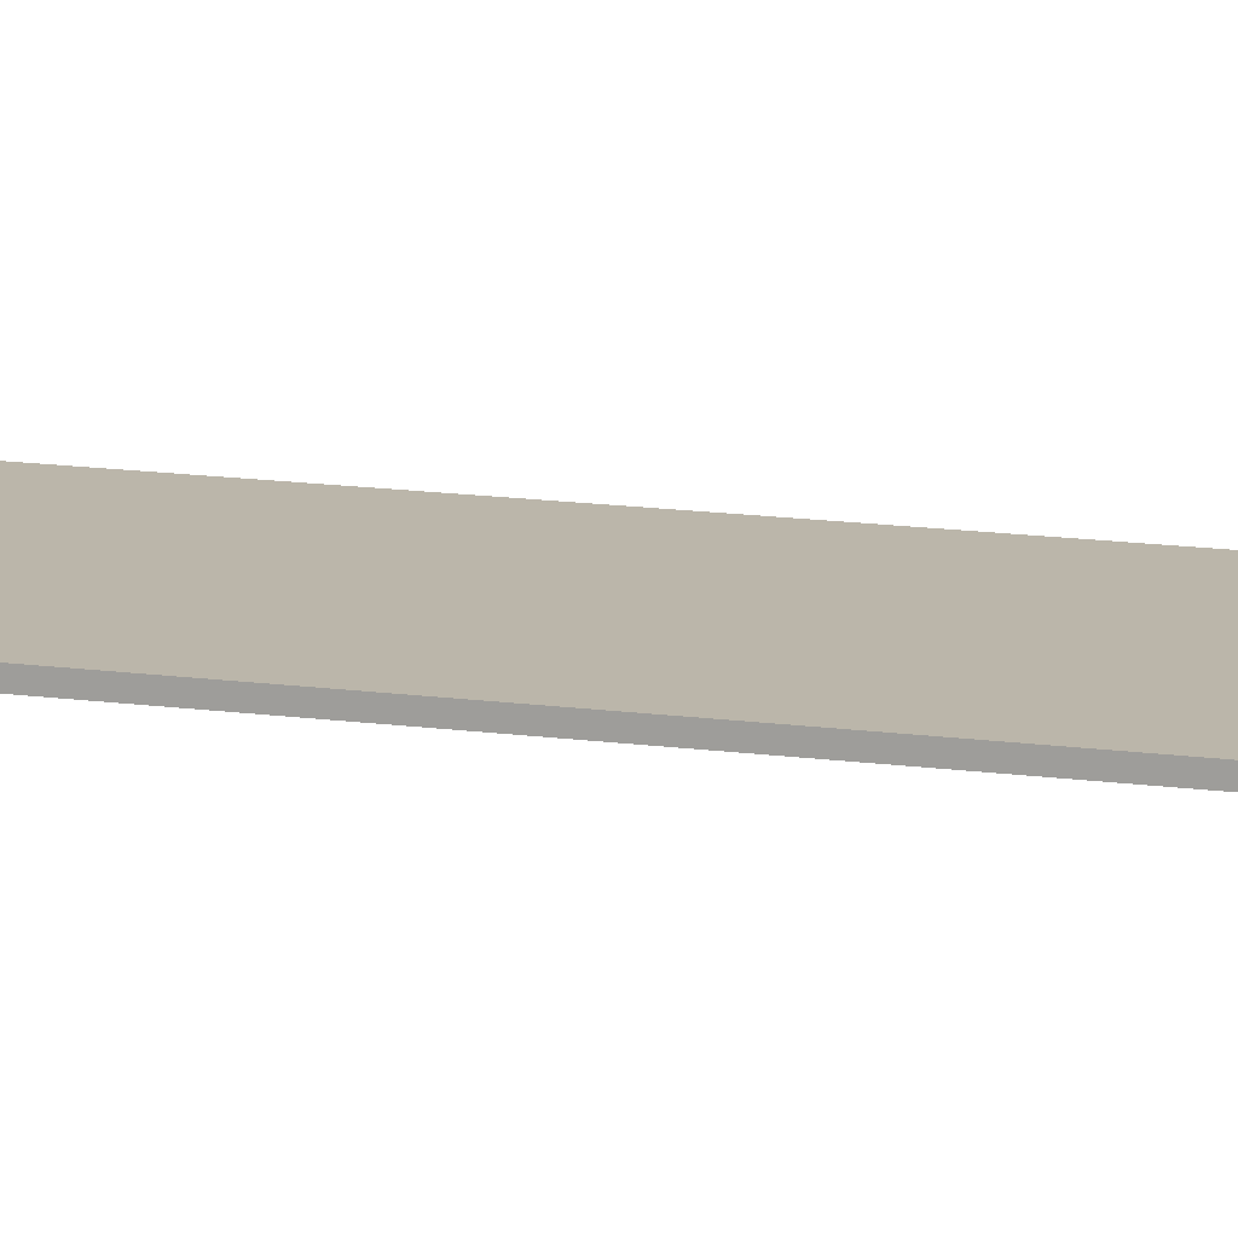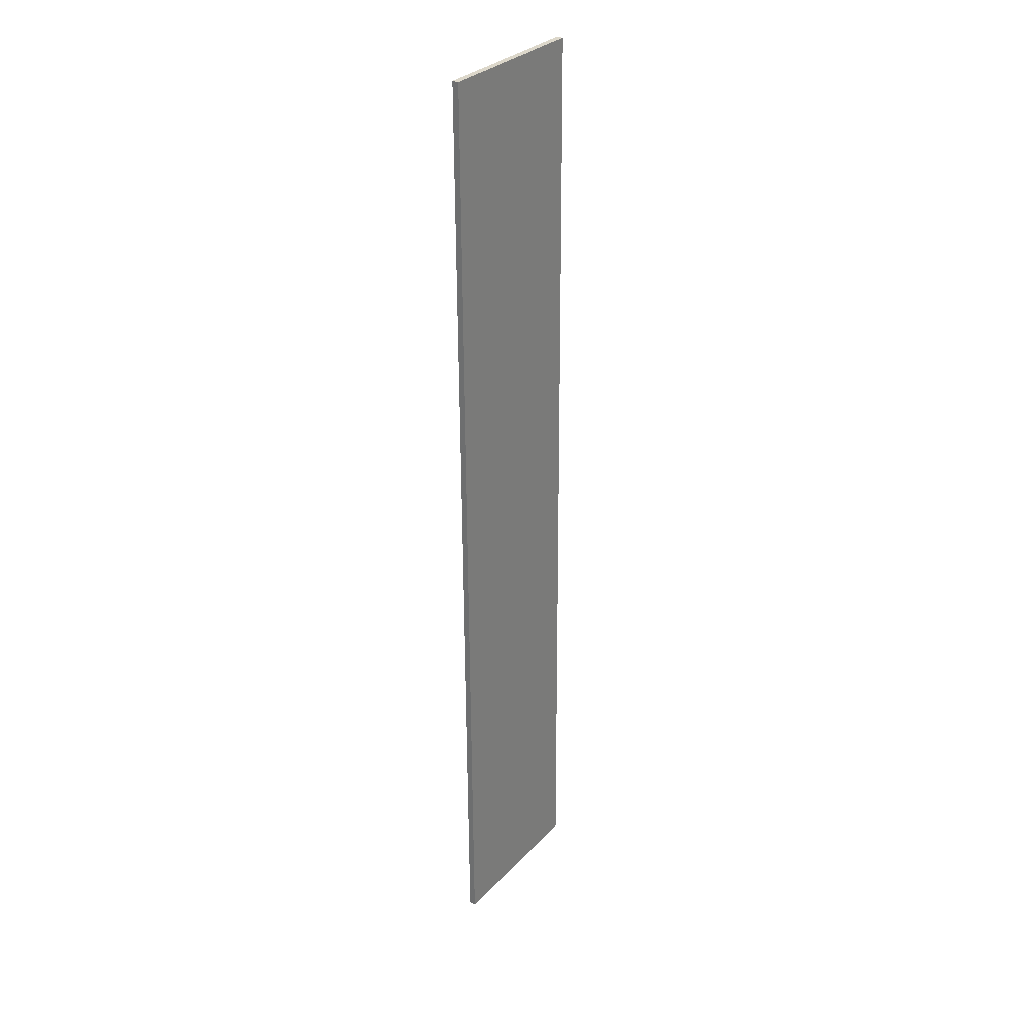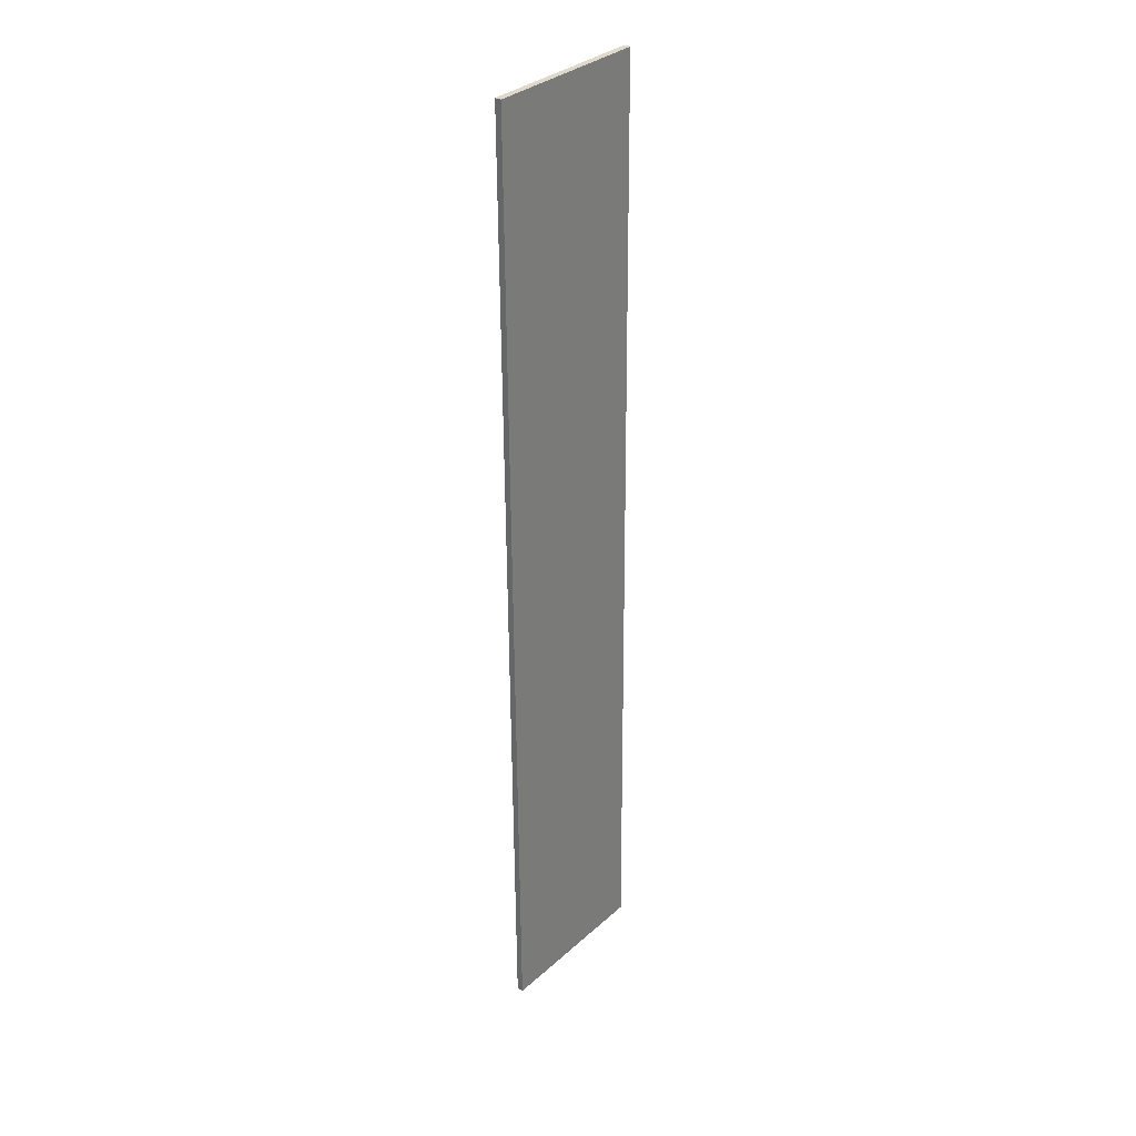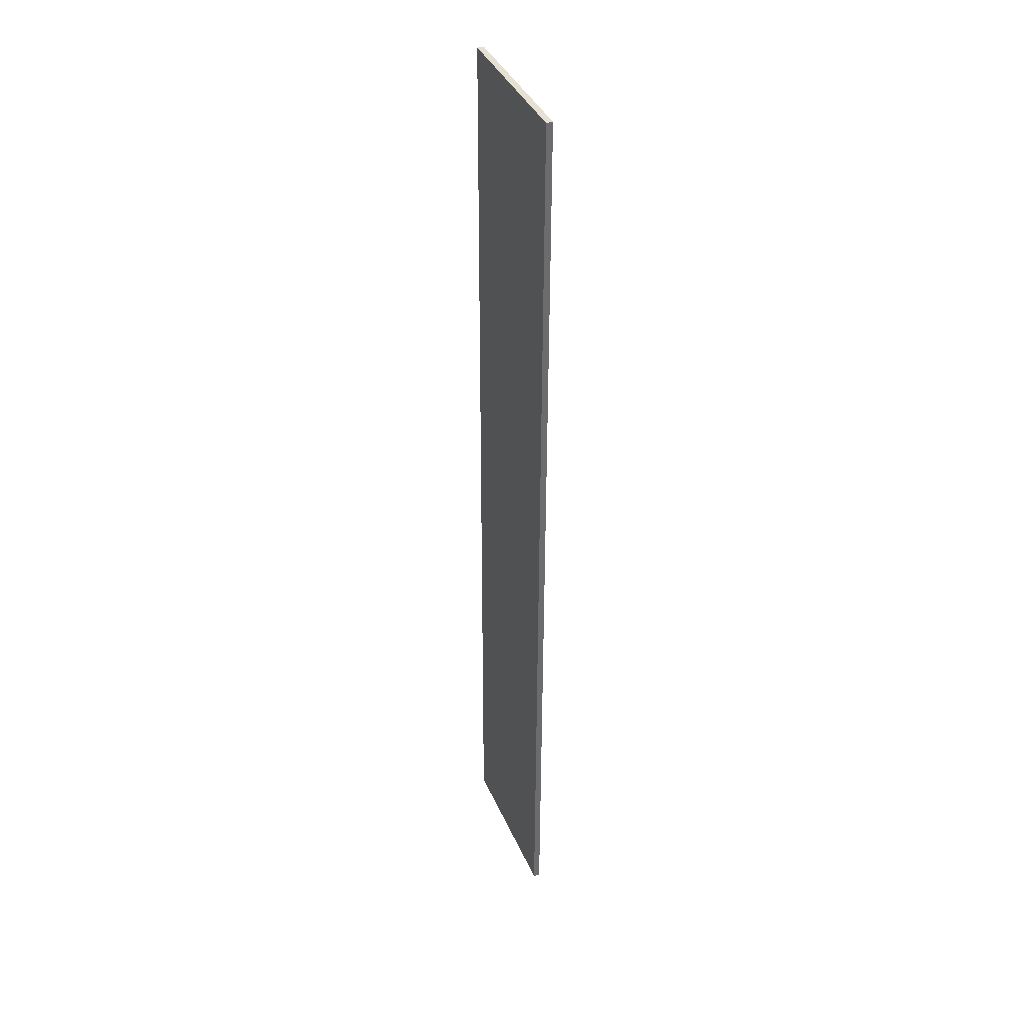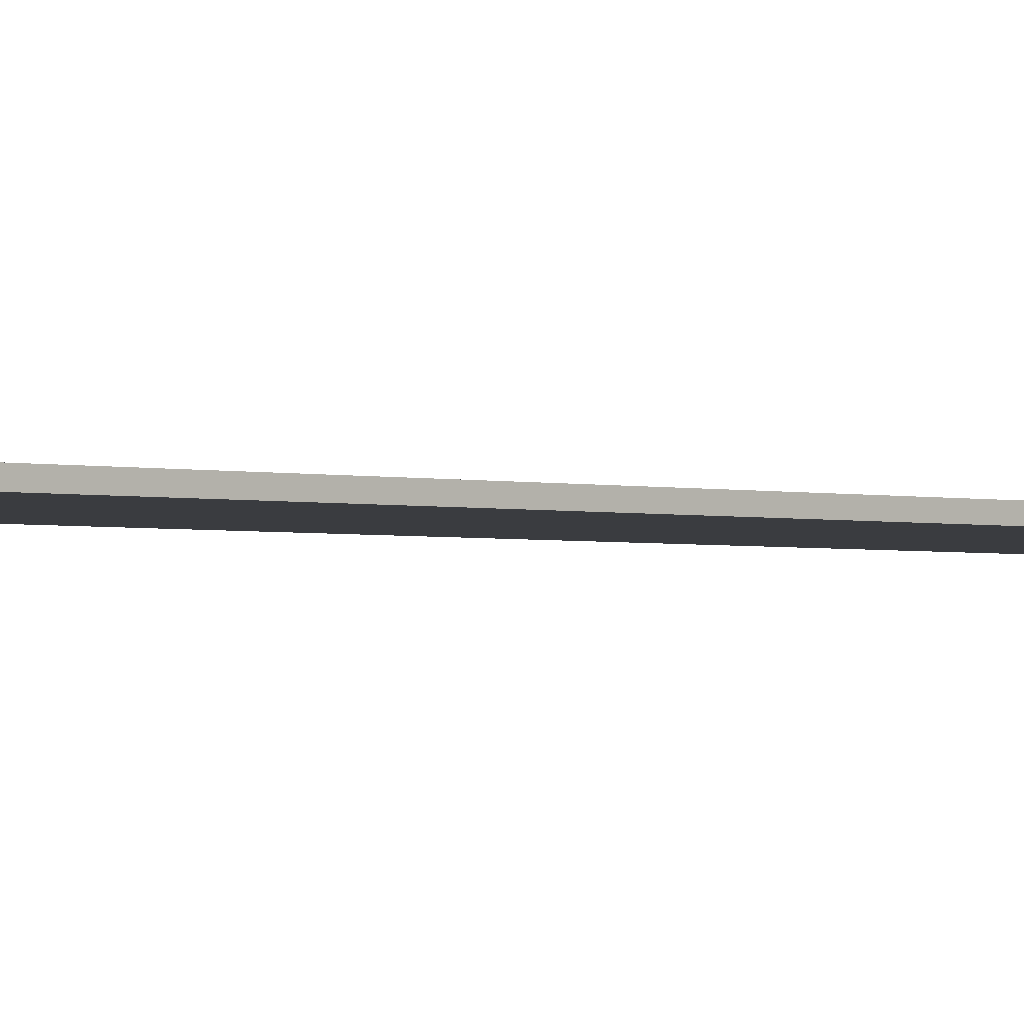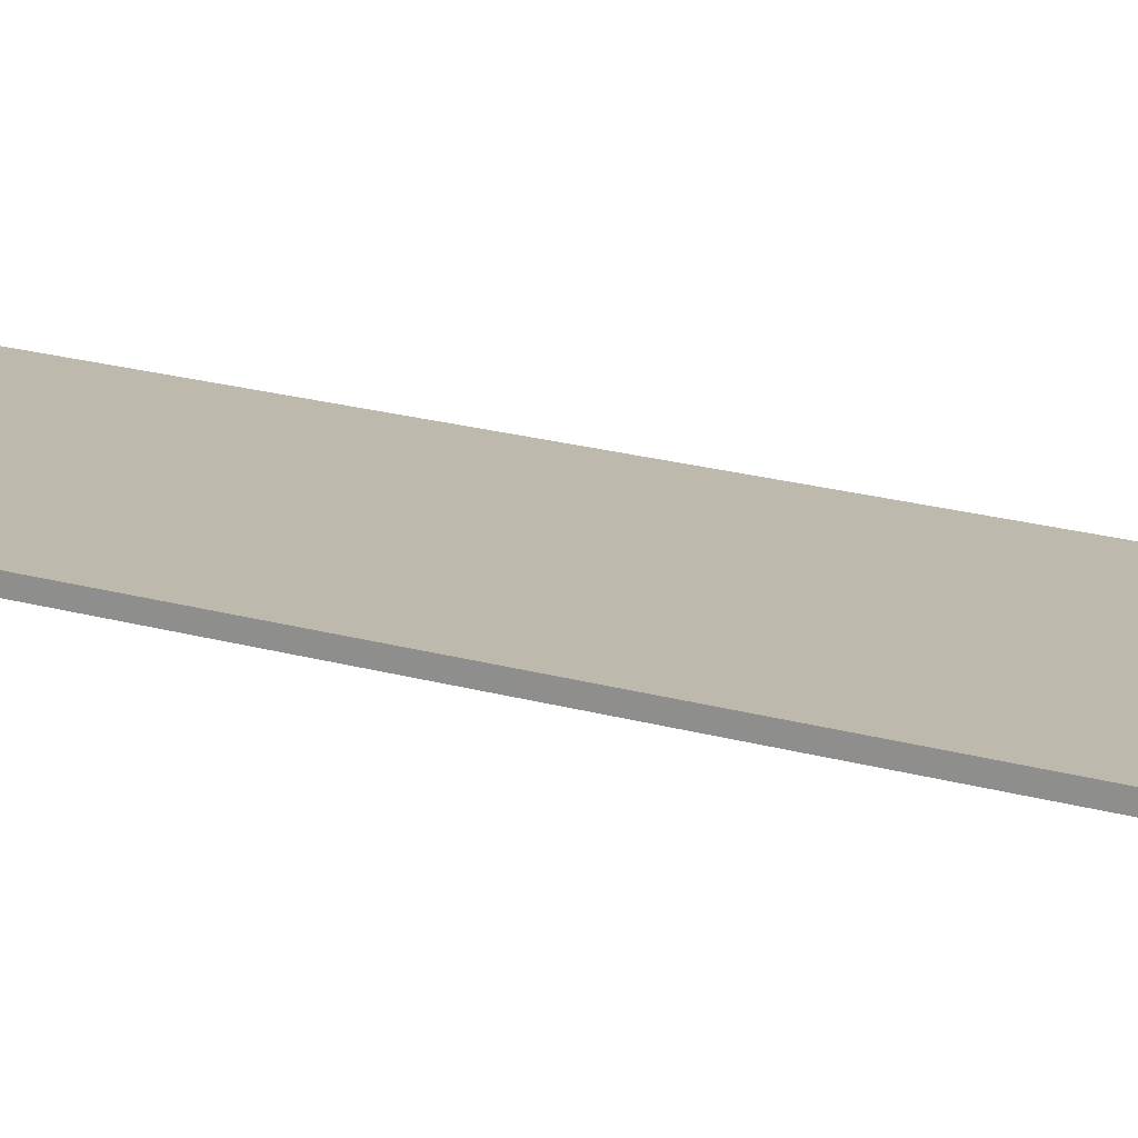
<metadata>
{"format":"obj","ext":"obj","renderer":"f3d","projection":"perspective","resolution":1024,"background":"white","views":[{"elev":14.1,"azim":106.8,"up":"+Z"},{"elev":29.6,"azim":125.3,"up":"+Y"},{"elev":31.7,"azim":129.7,"up":"+Y"},{"elev":37.1,"azim":68.3,"up":"+Y"},{"elev":-1.9,"azim":44.4,"up":"+Z"},{"elev":15.0,"azim":-55.4,"up":"+Z"}]}
</metadata>
<code>
v 25.85 34.6 0.0565
v 25.37 -20.47 0.0565
v 35.34 34.41 0.0565
v 34.86 -20.67 0.0565
v 25.85 34.6 0.4237
v 25.37 -20.47 0.4237
v 35.34 34.41 0.4237
v 34.86 -20.67 0.4237
f 1 3 4
f 4 2 1
f 5 6 8
f 8 7 5
f 1 2 6
f 6 5 1
f 2 4 8
f 8 6 2
f 4 3 7
f 7 8 4
f 3 1 5
f 5 7 3

</code>
